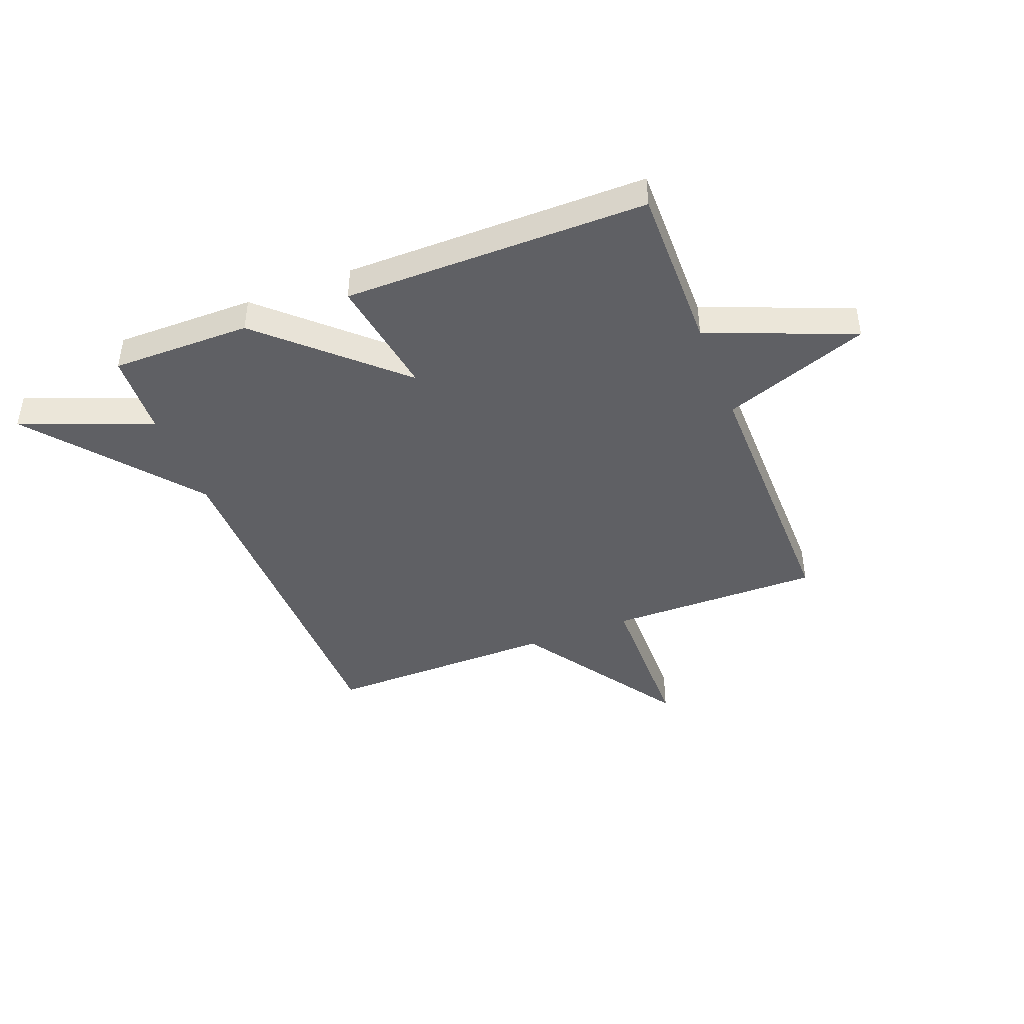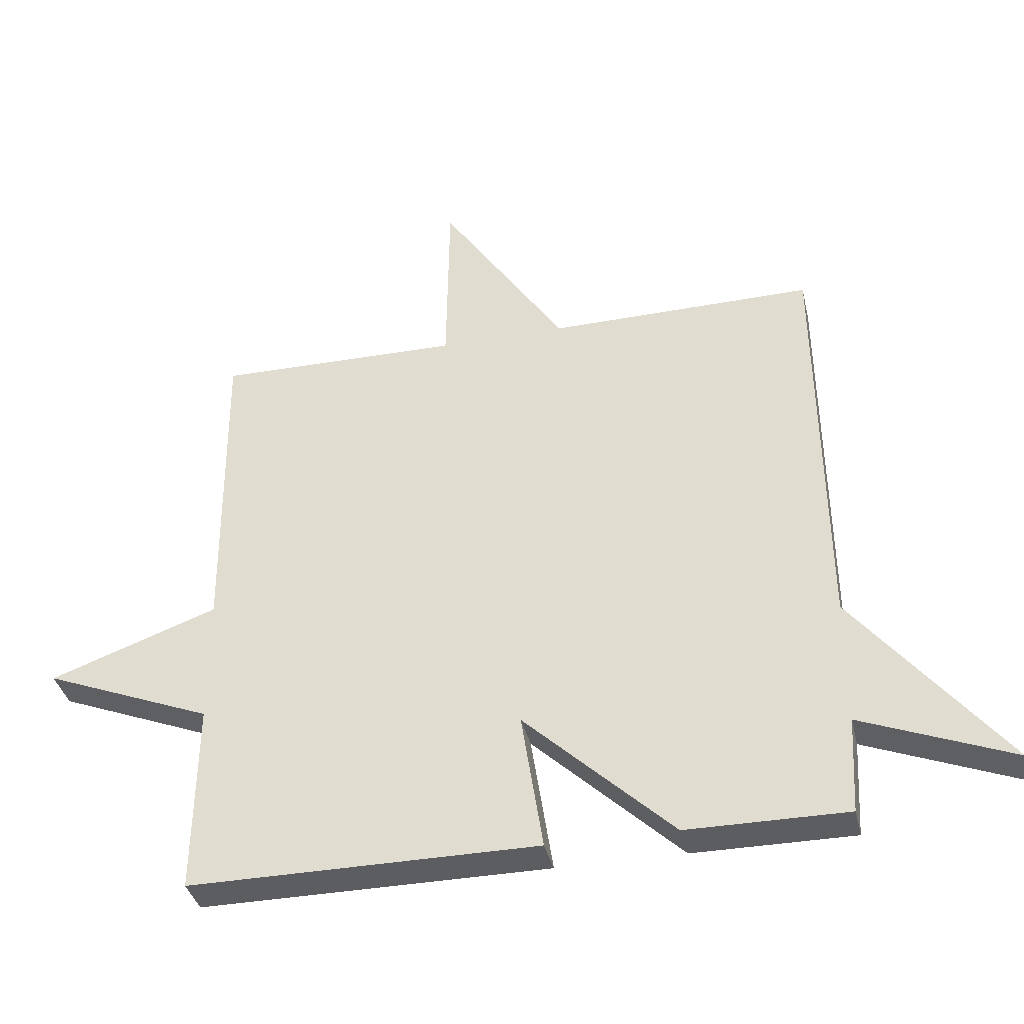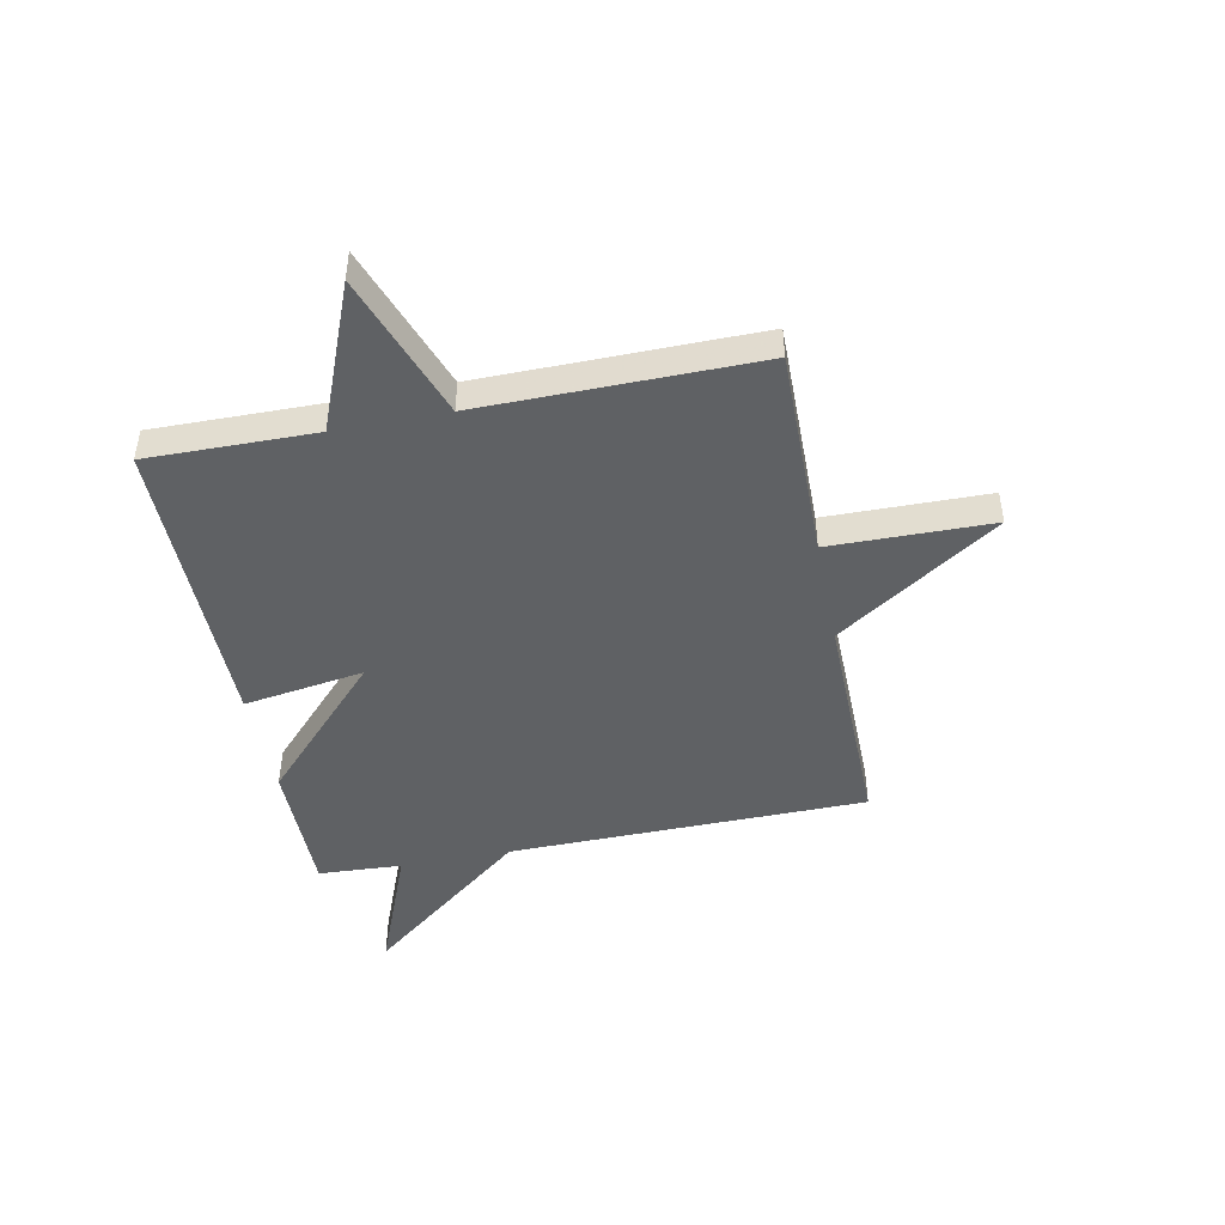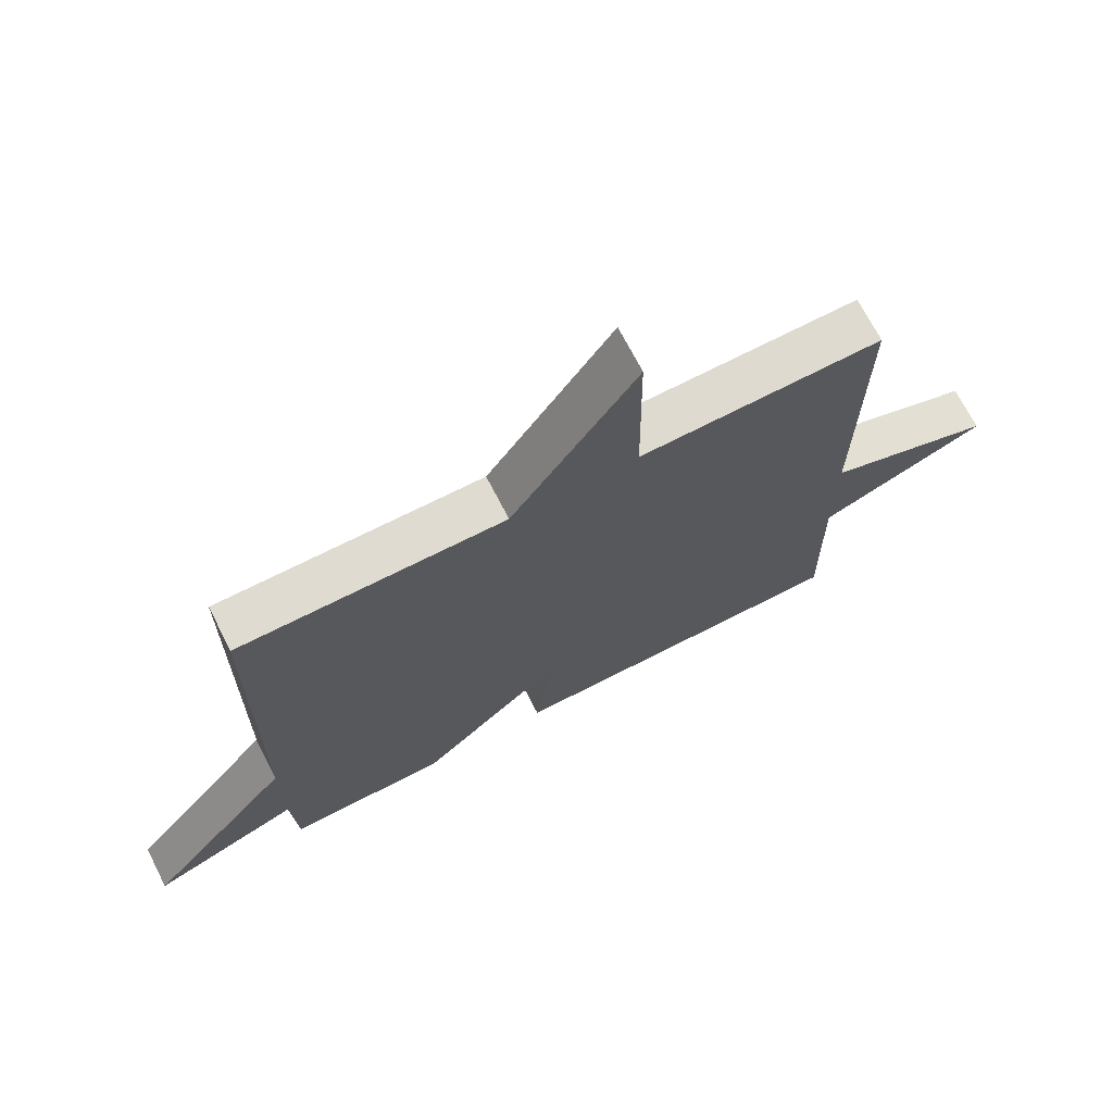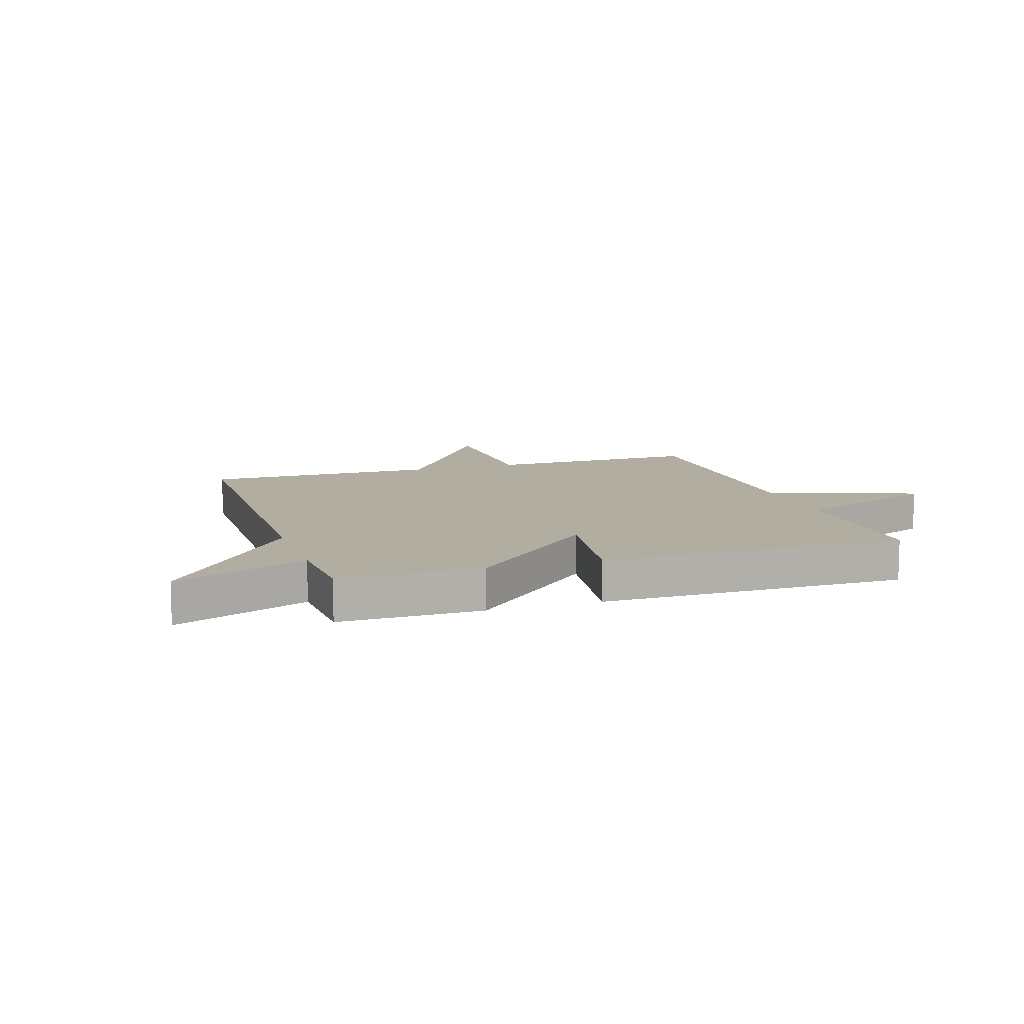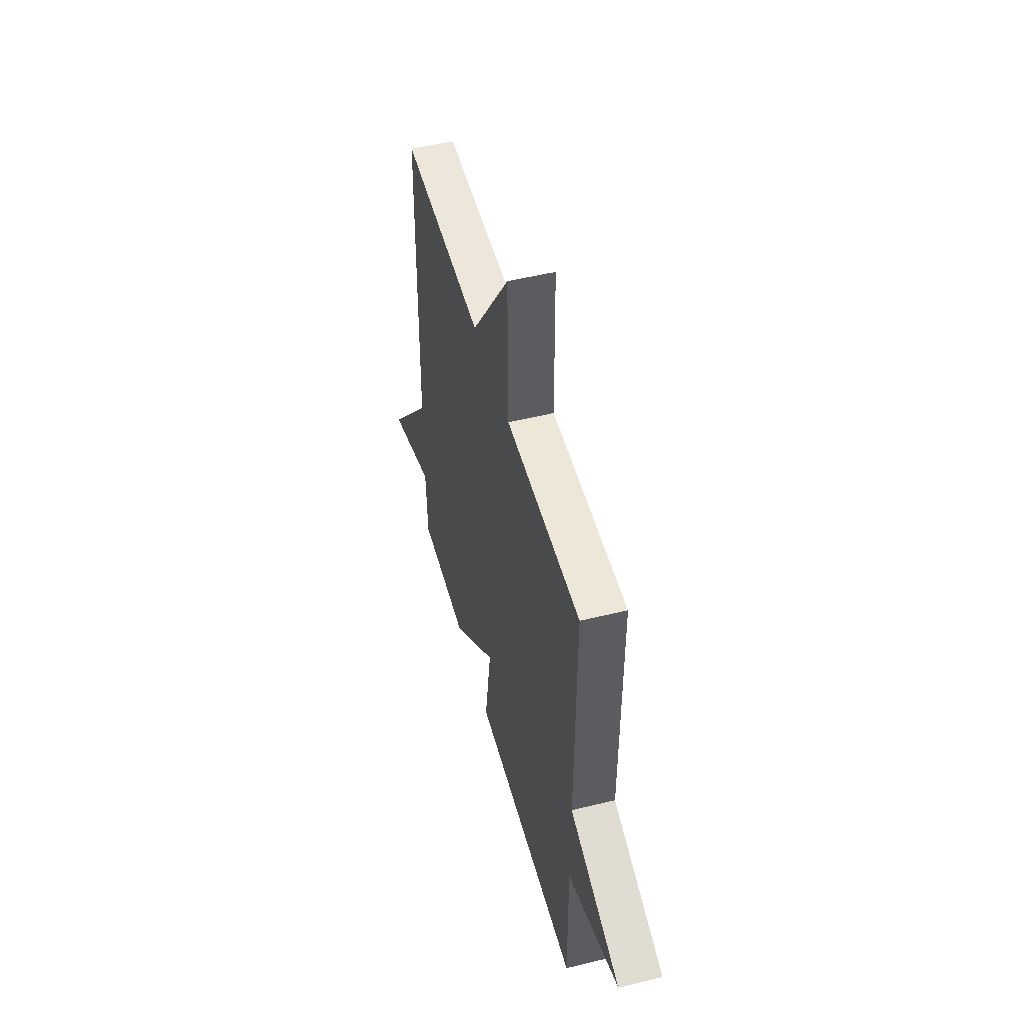
<metadata>
{"format":"obj","ext":"obj","renderer":"f3d","projection":"perspective","resolution":1024,"background":"white","views":[{"elev":-43.5,"azim":-158.8,"up":"+Y"},{"elev":-37.2,"azim":12.8,"up":"+Z"},{"elev":-46.0,"azim":-78.7,"up":"+Y"},{"elev":70.2,"azim":152.9,"up":"+Z"},{"elev":10.4,"azim":161.8,"up":"+Y"},{"elev":50.8,"azim":-105.0,"up":"+Z"}]}
</metadata>
<code>
v -0.5 0.07 0.5
v -0.117 0.07 0.496
v -0.113 0.07 0.788
v 0.083 0.07 0.496
v 0.5 0.07 0.5
v 0.508 0.07 -0.148
v 0.745 0.07 -0.441
v 0.508 0.07 -0.348
v 0.5 0.07 -0.5
v 0.248 0.07 -0.499
v 0.014 0.07 -0.28
v 0.048 0.07 -0.499
v -0.5 0.07 -0.5
v -0.496 0.07 -0.198
v -0.76 0.07 -0.093
v -0.496 0.07 0.002
v -0.5 0 0.5
v -0.117 0 0.496
v -0.113 0 0.788
v 0.083 0 0.496
v 0.5 0 0.5
v 0.508 0 -0.148
v 0.745 0 -0.441
v 0.508 0 -0.348
v 0.5 0 -0.5
v 0.248 0 -0.499
v 0.014 0 -0.28
v 0.048 0 -0.499
v -0.5 0 -0.5
v -0.496 0 -0.198
v -0.76 0 -0.093
v -0.496 0 0.002
f 14 15 16
f 11 12 13 14
f 11 14 16
f 8 9 10 11
f 16 1 2
f 11 16 2
f 8 11 2
f 6 7 8 2
f 4 5 6
f 2 3 4 6
f 32 31 30
f 30 29 28 27
f 32 30 27
f 27 26 25 24
f 18 17 32
f 18 32 27
f 18 27 24
f 18 24 23 22
f 22 21 20
f 22 20 19 18
f 1 17 18 2
f 2 18 19 3
f 3 19 20 4
f 4 20 21 5
f 5 21 22 6
f 6 22 23 7
f 7 23 24 8
f 8 24 25 9
f 9 25 26 10
f 10 26 27 11
f 11 27 28 12
f 12 28 29 13
f 13 29 30 14
f 14 30 31 15
f 15 31 32 16
f 16 32 17 1

</code>
